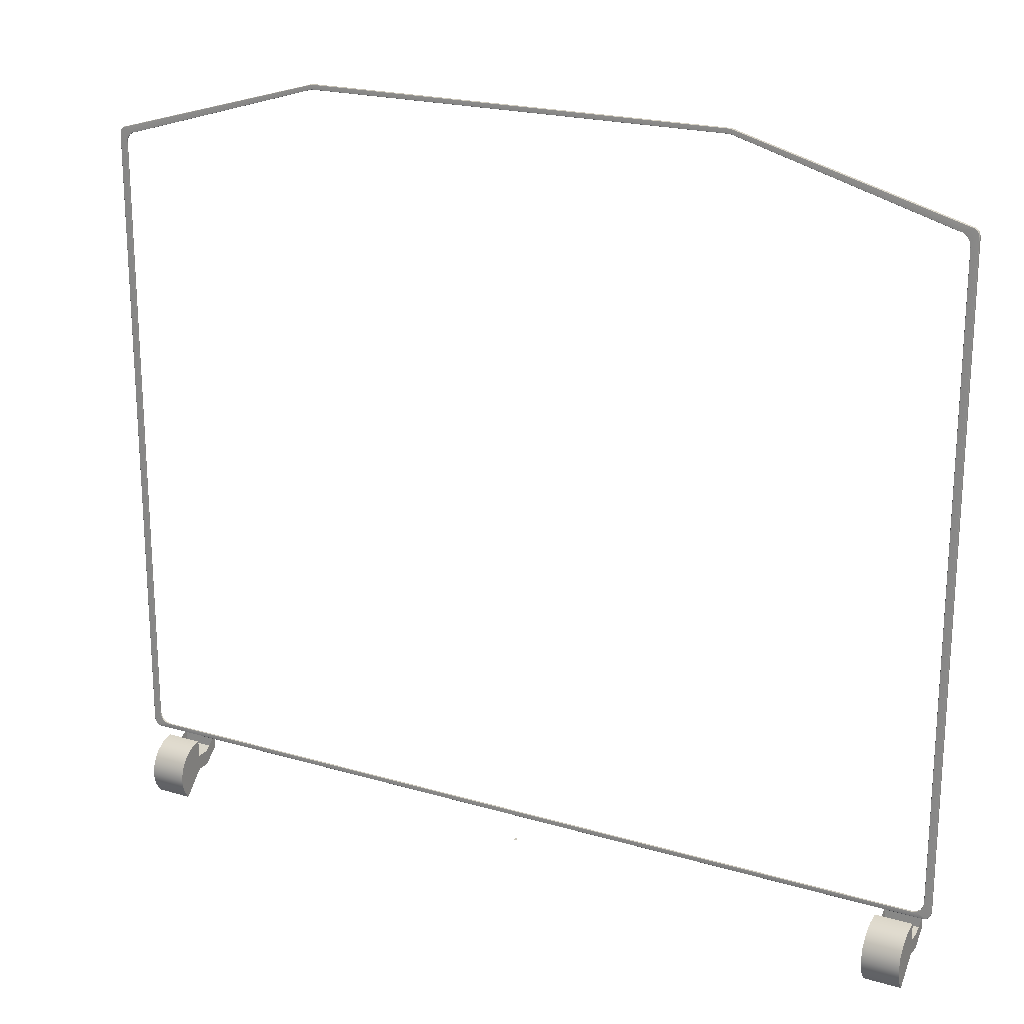
<metadata>
{"format":"obj","ext":"obj","renderer":"f3d","projection":"perspective","resolution":1024,"background":"white","views":[{"elev":20.9,"azim":28.1,"up":"+Z"}]}
</metadata>
<code>
o LidMeshLaptopLid_23_0_GeomSubset_1
v -0.000632 0.1393 -0.1378
v 0.000632 0.1393 -0.1378
v -0.000632 0.1405 -0.1378
v 0.000632 0.1405 -0.1378
v -0.000632 0.1393 -0.1378
v 0.000632 0.1393 -0.1378
v -0.000632 0.1405 -0.1378
v 0.000632 0.1405 -0.1378
v -0.000632 0.1393 -0.1378
v 0.000632 0.1393 -0.1378
v -0.000632 0.1405 -0.1378
v 0.000632 0.1405 -0.1378
v -0.000632 0.1393 -0.1378
v 0.000632 0.1393 -0.1378
v -0.000632 0.1405 -0.1378
v 0.000632 0.1405 -0.1378
v -0.000632 0.1393 -0.1378
v 0.000632 0.1393 -0.1378
v -0.000632 0.1405 -0.1378
v 0.000632 0.1405 -0.1378
v -0.000632 0.1393 -0.1378
v 0.000632 0.1393 -0.1378
v -0.000632 0.1405 -0.1378
v 0.000632 0.1405 -0.1378
v 0 0.1488 0.1366
v 0 0.1488 -0.1313
v 0 0.1373 -0.1356
v 0 0.1373 0.1564
v 0 0.1488 -0.1244
v 0 0.1373 -0.1289
v 0.1691 0.1488 0.1155
v 0.1691 0.1488 -0.1313
v 0.08285 0.1488 0.1366
v 0.08285 0.1488 -0.1313
v 0.1744 0.1373 -0.1356
v 0.1744 0.1373 0.131
v 0.08285 0.1373 -0.1356
v 0.08285 0.1373 0.1564
v 0.1488 0.1488 -0.1313
v 0.1488 0.1373 -0.1356
v 0.1488 0.1373 0.1383
v 0.1488 0.1488 0.122
v 0.1631 0.1488 -0.1313
v 0.1631 0.1373 -0.1356
v 0.1631 0.1373 0.1343
v 0.1631 0.1488 0.1181
v 0.1488 0.1488 -0.1366
v 0.1488 0.1373 -0.1416
v 0.1631 0.1488 -0.1366
v 0.1631 0.1373 -0.1416
v 0.1631 0.1373 -0.1289
v 0.1744 0.1373 -0.1289
v 0.1691 0.1488 -0.1244
v 0.1631 0.1488 -0.1244
v 0.1488 0.1488 -0.1244
v 0.08285 0.1488 -0.1244
v 0.08285 0.1373 -0.1289
v 0.1488 0.1373 -0.1289
v 0.1488 0.1283 -0.1506
v 0.1488 0.1256 -0.1465
v 0.1488 0.1246 -0.1416
v 0.1488 0.1256 -0.1368
v 0.1488 0.1283 -0.1327
v 0.1488 0.1325 -0.1299
v 0.1631 0.1283 -0.1506
v 0.1631 0.1256 -0.1465
v 0.1631 0.1246 -0.1416
v 0.1631 0.1256 -0.1368
v 0.1631 0.1283 -0.1327
v 0.1631 0.1325 -0.1299
v 0 0.1425 -0.1356
v 0.08285 0.1425 -0.1356
v 0.1488 0.1425 -0.1356
v 0.1488 0.1425 -0.1416
v 0.1631 0.1425 -0.1416
v 0.1631 0.1425 -0.1356
v 0.1744 0.1425 -0.1356
v 0.1744 0.1425 -0.1289
v 0.1744 0.1425 0.131
v 0.1631 0.1425 0.1343
v 0.1488 0.1425 0.1383
v 0.08285 0.1425 0.1564
v 0 0.1425 0.1564
v 0 0.1373 0.113
v 0.08285 0.1373 0.113
v 0.1488 0.1373 0.113
v 0.1631 0.1373 0.113
v 0.1744 0.1373 0.113
v 0.1744 0.1425 0.113
v 0.1691 0.1488 0.113
v 0.1631 0.1488 0.113
v 0.1488 0.1488 0.113
v 0.08285 0.1488 0.113
v 0 0.1488 0.113
v 0 0.1488 -0.1088
v 0.08285 0.1488 -0.1088
v 0.1488 0.1488 -0.1088
v 0.1631 0.1488 -0.1088
v 0.1691 0.1488 -0.1088
v 0.1744 0.1425 -0.1088
v 0.1744 0.1373 -0.1088
v 0.1631 0.1373 -0.1088
v 0.1488 0.1373 -0.1088
v 0.08285 0.1373 -0.1088
v 0 0.1373 -0.1088
v 0.08285 0.14 -0.1088
v 0 0.14 -0.1088
v 0 0.14 0.113
v 0.08285 0.14 0.113
v 0.1488 0.14 -0.1088
v 0.1488 0.14 0.113
v -0.1691 0.1488 0.1155
v -0.1691 0.1488 -0.1313
v -0.08285 0.1488 0.1366
v -0.08285 0.1488 -0.1313
v -0.1744 0.1373 -0.1356
v -0.1744 0.1373 0.131
v -0.08285 0.1373 -0.1356
v -0.08285 0.1373 0.1564
v -0.1488 0.1488 -0.1313
v -0.1488 0.1373 -0.1356
v -0.1488 0.1373 0.1383
v -0.1488 0.1488 0.122
v -0.1631 0.1488 -0.1313
v -0.1631 0.1373 -0.1356
v -0.1631 0.1373 0.1343
v -0.1631 0.1488 0.1181
v -0.1488 0.1488 -0.1366
v -0.1488 0.1373 -0.1416
v -0.1631 0.1488 -0.1366
v -0.1631 0.1373 -0.1416
v -0.1631 0.1373 -0.1289
v -0.1744 0.1373 -0.1289
v -0.1691 0.1488 -0.1244
v -0.1631 0.1488 -0.1244
v -0.1488 0.1488 -0.1244
v -0.08285 0.1488 -0.1244
v -0.08285 0.1373 -0.1289
v -0.1488 0.1373 -0.1289
v -0.1488 0.1283 -0.1506
v -0.1488 0.1256 -0.1465
v -0.1488 0.1246 -0.1416
v -0.1488 0.1256 -0.1368
v -0.1488 0.1283 -0.1327
v -0.1488 0.1325 -0.1299
v -0.1631 0.1283 -0.1506
v -0.1631 0.1256 -0.1465
v -0.1631 0.1246 -0.1416
v -0.1631 0.1256 -0.1368
v -0.1631 0.1283 -0.1327
v -0.1631 0.1325 -0.1299
v -0.08285 0.1425 -0.1356
v -0.1488 0.1425 -0.1356
v -0.1488 0.1425 -0.1416
v -0.1631 0.1425 -0.1416
v -0.1631 0.1425 -0.1356
v -0.1744 0.1425 -0.1356
v -0.1744 0.1425 -0.1289
v -0.1744 0.1425 0.131
v -0.1631 0.1425 0.1343
v -0.1488 0.1425 0.1383
v -0.08285 0.1425 0.1564
v -0.08285 0.1373 0.113
v -0.1488 0.1373 0.113
v -0.1631 0.1373 0.113
v -0.1744 0.1373 0.113
v -0.1744 0.1425 0.113
v -0.1691 0.1488 0.113
v -0.1631 0.1488 0.113
v -0.1488 0.1488 0.113
v -0.08285 0.1488 0.113
v -0.08285 0.1488 -0.1088
v -0.1488 0.1488 -0.1088
v -0.1631 0.1488 -0.1088
v -0.1691 0.1488 -0.1088
v -0.1744 0.1425 -0.1088
v -0.1744 0.1373 -0.1088
v -0.1631 0.1373 -0.1088
v -0.1488 0.1373 -0.1088
v -0.08285 0.1373 -0.1088
v -0.08285 0.14 -0.1088
v -0.08285 0.14 0.113
v -0.1488 0.14 -0.1088
v -0.1488 0.14 0.113
v 0.1699 0.1365 0.1252
v 0.1698 0.1364 0.1252
v 0.1698 0.1364 -0.1221
v 0.1699 0.1365 -0.1221
v 0.1696 0.1365 0.1265
v 0.1696 0.1364 0.1265
v 0.169 0.1365 0.1275
v 0.169 0.1364 0.1275
v 0.1681 0.1365 0.1282
v 0.1681 0.1364 0.1281
v 0.167 0.1365 0.1285
v 0.167 0.1364 0.1284
v -3e-06 0.1364 0.1519
v 2e-06 0.1365 0.152
v -0.167 0.1365 0.1285
v -0.167 0.1364 0.1284
v -0.1681 0.1365 0.1282
v -0.1681 0.1364 0.1281
v -0.169 0.1365 0.1275
v -0.169 0.1364 0.1275
v -0.1696 0.1365 0.1265
v -0.1696 0.1364 0.1265
v -0.1699 0.1365 0.1252
v -0.1698 0.1364 0.1252
v -0.1699 0.1365 -0.1221
v -0.1698 0.1364 -0.1221
v -0.1627 0.1364 0.1267
v -0.1627 0.1365 0.1266
v -2e-06 0.1365 0.1501
v 2e-06 0.1364 0.1502
v -0.1644 0.1364 0.1263
v -0.1643 0.1365 0.1263
v -0.1658 0.1364 0.1253
v -0.1657 0.1365 0.1252
v -0.1668 0.1364 0.1236
v -0.1667 0.1365 0.1236
v -0.1671 0.1364 0.1218
v -0.167 0.1365 0.1218
v -0.1671 0.1364 -0.1187
v -0.167 0.1365 -0.1187
v -2e-06 0.1364 -0.1236
v 2e-06 0.1365 -0.1235
v -0.1627 0.1365 -0.1235
v -0.1627 0.1364 -0.1236
v 0.1627 0.1364 -0.1236
v 0.1627 0.1365 -0.1235
v 0.1644 0.1364 -0.1232
v 0.1643 0.1365 -0.1231
v 0.1658 0.1364 -0.1221
v 0.1657 0.1365 -0.122
v 0.1668 0.1364 -0.1205
v 0.1667 0.1365 -0.1205
v 0.1671 0.1364 -0.1187
v 0.167 0.1365 -0.1187
v 0.1671 0.1364 0.1218
v 0.167 0.1365 0.1218
v 0.1696 0.1365 -0.1234
v 0.1696 0.1364 -0.1233
v 0.169 0.1364 -0.1243
v 0.169 0.1365 -0.1244
v 0.1681 0.1364 -0.125
v 0.1681 0.1365 -0.1251
v 0.167 0.1364 -0.1252
v 0.167 0.1365 -0.1253
v -2e-06 0.1365 -0.1253
v 2e-06 0.1364 -0.1252
v -0.167 0.1364 -0.1252
v -0.167 0.1365 -0.1253
v -0.1681 0.1365 -0.1251
v -0.1681 0.1364 -0.125
v -0.169 0.1364 -0.1243
v -0.169 0.1365 -0.1244
v -0.1696 0.1364 -0.1233
v -0.1696 0.1365 -0.1234
v 0.1627 0.1365 0.1266
v 0.1627 0.1364 0.1267
v 0.1643 0.1365 0.1263
v 0.1644 0.1364 0.1263
v 0.1657 0.1365 0.1252
v 0.1658 0.1364 0.1253
v 0.1667 0.1365 0.1236
v 0.1668 0.1364 0.1236
v -0.1668 0.1364 -0.1205
v -0.1667 0.1365 -0.1205
v -0.1658 0.1364 -0.1221
v -0.1657 0.1365 -0.122
v -0.1644 0.1364 -0.1232
v -0.1643 0.1365 -0.1231
v 0.1699 0.1375 0.1252
v 0.1696 0.1375 0.1265
v 0.169 0.1375 0.1275
v 0.1681 0.1375 0.1282
v 0.167 0.1375 0.1285
v -0.167 0.1375 0.1285
v -0.1681 0.1375 0.1282
v -0.169 0.1375 0.1275
v -0.1696 0.1375 0.1265
v -0.1699 0.1375 0.1253
v 0.1696 0.1375 -0.1234
v 0.1699 0.1375 -0.1221
v 0.169 0.1375 -0.1244
v 0.1681 0.1375 -0.1251
v 0.167 0.1375 -0.1253
v -0.1681 0.1375 -0.1251
v -0.167 0.1375 -0.1253
v -0.169 0.1375 -0.1244
v -0.1696 0.1375 -0.1234
v -0.1699 0.1375 -0.1221
v 0 0.137 0.1501
v -0.1627 0.137 0.1266
v 0 0.137 -0.1235
v -0.1627 0.137 -0.1235
v -0.167 0.137 0.1218
v -0.167 0.137 -0.1187
v 0.167 0.137 -0.1187
v 0.167 0.137 0.1218
v 0 0.1375 0.152
v 0 0.1375 -0.1253
v 0.1667 0.137 0.1236
v 0.1657 0.137 0.1252
v 0.1643 0.137 0.1263
v 0.1627 0.137 0.1266
v -0.1667 0.137 0.1236
v -0.1657 0.137 0.1252
v -0.1643 0.137 0.1263
v 0.1667 0.137 -0.1205
v 0.1657 0.137 -0.122
v 0.1643 0.137 -0.1231
v 0.1627 0.137 -0.1235
v -0.1667 0.137 -0.1205
v -0.1657 0.137 -0.122
v -0.1643 0.137 -0.1231
v 0.08243 0.1375 0.152
v 0.08243 0.1365 0.152
v 0.08243 0.1364 0.1519
v 0.08243 0.1364 0.1502
v 0.08243 0.1365 0.1501
v 0.08243 0.137 0.1501
v -0.08243 0.1375 0.152
v -0.08243 0.1365 0.152
v -0.08243 0.1364 0.1519
v -0.08243 0.1364 0.1502
v -0.08243 0.1365 0.1501
v -0.08243 0.137 0.1501
v 0.08285 0.1398 -0.1088
v 0 0.1398 -0.1088
v 0 0.1398 0.113
v 0.08285 0.1398 0.113
v 0.1488 0.1398 -0.1088
v 0.1488 0.1398 0.113
v -0.08285 0.1398 -0.1088
v -0.08285 0.1398 0.113
v -0.1488 0.1398 -0.1088
v -0.1488 0.1398 0.113
f 5 6 8 7
f 39 47 74 73
f 43 49 47 39
f 76 75 49 43
f 47 49 75 74
f 59 65 66 60
f 60 66 67 61
f 61 67 68 62
f 62 68 69 63
f 63 69 70 64
f 64 70 51 58
f 60 61 48 59
f 63 64 58 40
f 50 67 66 65
f 44 69 68
f 48 50 65 59
f 40 48 61 62
f 44 51 70 69
f 50 44 68 67
f 63 40 62
f 74 48 40 73
f 75 50 48 74
f 44 50 75 76
f 120 153 154 128
f 124 120 128 130
f 156 124 130 155
f 128 154 155 130
f 140 141 147 146
f 141 142 148 147
f 142 143 149 148
f 143 144 150 149
f 144 145 151 150
f 145 139 132 151
f 141 140 129 142
f 144 121 139 145
f 131 146 147 148
f 125 149 150
f 129 140 146 131
f 121 143 142 129
f 125 150 151 132
f 131 148 149 125
f 144 143 121
f 154 153 121 129
f 155 154 129 131
f 125 156 155 131
f 185 186 187 188
f 186 185 189 190
f 190 189 191 192
f 192 191 193 194
f 194 193 195 196
f 197 198 324 325
f 200 199 201 202
f 202 201 203 204
f 204 203 205 206
f 206 205 207 208
f 208 207 209 210
f 326 327 213 214
f 212 211 215 216
f 216 215 217 218
f 218 217 219 220
f 220 219 221 222
f 222 221 223 224
f 225 226 227 228
f 230 229 231 232
f 232 231 233 234
f 234 233 235 236
f 236 235 237 238
f 238 237 239 240
f 241 242 243 244
f 242 241 188 187
f 244 243 245 246
f 246 245 247 248
f 249 250 251 252
f 253 254 255 256
f 254 253 252 251
f 256 255 257 258
f 258 257 210 209
f 260 259 261 262
f 262 261 263 264
f 264 263 265 266
f 266 265 240 239
f 267 268 224 223
f 268 267 269 270
f 270 269 271 272
f 272 271 228 227
f 273 274 189 185
f 274 275 191 189
f 275 276 193 191
f 276 277 195 193
f 278 279 201 199
f 279 280 203 201
f 280 281 205 203
f 281 282 207 205
f 188 241 283 284
f 241 244 285 283
f 244 246 286 285
f 246 248 287 286
f 252 253 288 289
f 253 256 290 288
f 256 258 291 290
f 258 209 292 291
f 293 213 327 328
f 226 295 296 227
f 297 222 224 298
f 299 238 240 300
f 301 323 324 198
f 249 252 289 302
f 282 292 209 207
f 284 273 185 188
f 325 326 214 197
f 250 225 228 251
f 210 223 221 208
f 186 239 237 187
f 206 208 221 219
f 204 206 219 217
f 200 202 215 211
f 202 204 217 215
f 242 187 237 235
f 243 242 235 233
f 247 245 231 229
f 245 243 233 231
f 303 300 240 265
f 304 303 265 263
f 306 305 261 259
f 305 304 263 261
f 297 307 220 222
f 307 308 218 220
f 308 309 216 218
f 309 294 212 216
f 186 190 266 239
f 190 192 264 266
f 192 194 262 264
f 194 196 260 262
f 236 238 299 310
f 234 236 310 311
f 230 232 312 313
f 232 234 311 312
f 210 257 267 223
f 257 255 269 267
f 255 254 271 269
f 254 251 228 271
f 224 268 314 298
f 268 270 315 314
f 270 272 316 315
f 272 227 296 316
f 320 321 259 260
f 319 320 260 196
f 196 195 318 319
f 277 317 318 195
f 306 259 321 322
f 248 249 302 287
f 248 247 250 249
f 247 229 225 250
f 229 230 226 225
f 230 313 295 226
f 317 301 198 318
f 319 318 198 197
f 197 214 320 319
f 214 213 321 320
f 322 321 213 293
f 323 278 199 324
f 325 324 199 200
f 200 211 326 325
f 211 212 327 326
f 328 327 212 294

</code>
